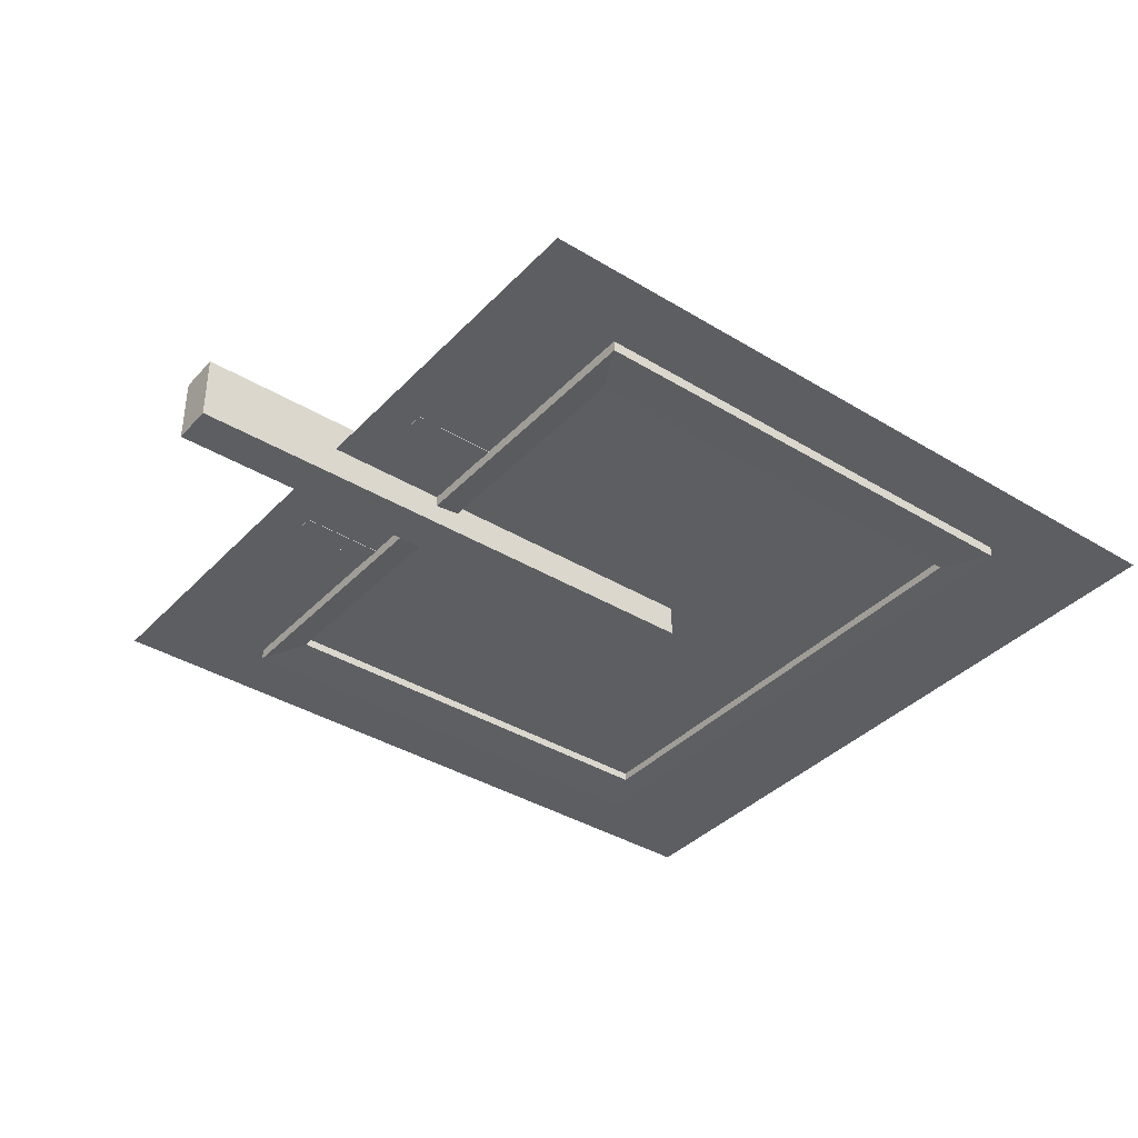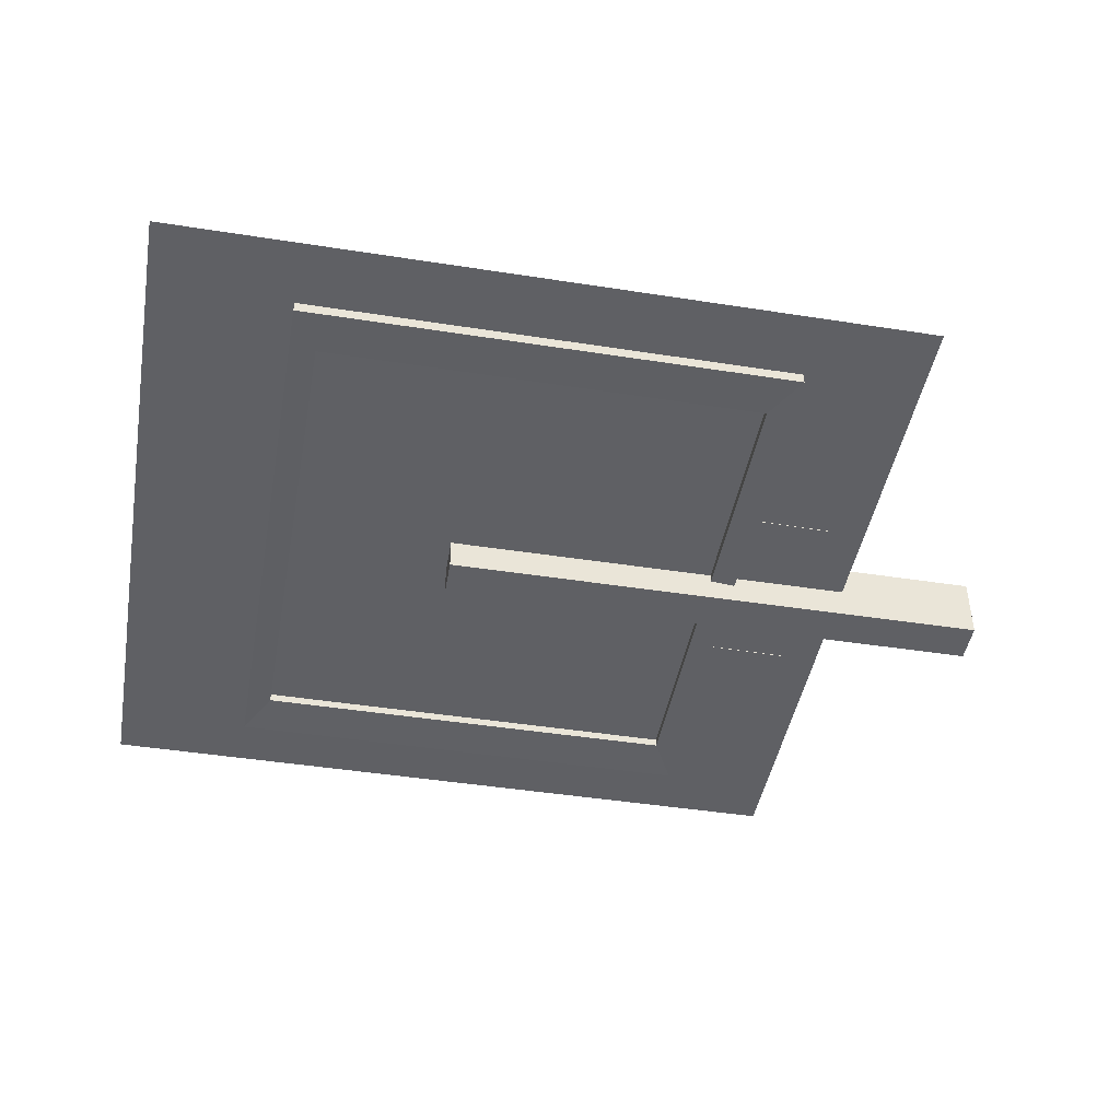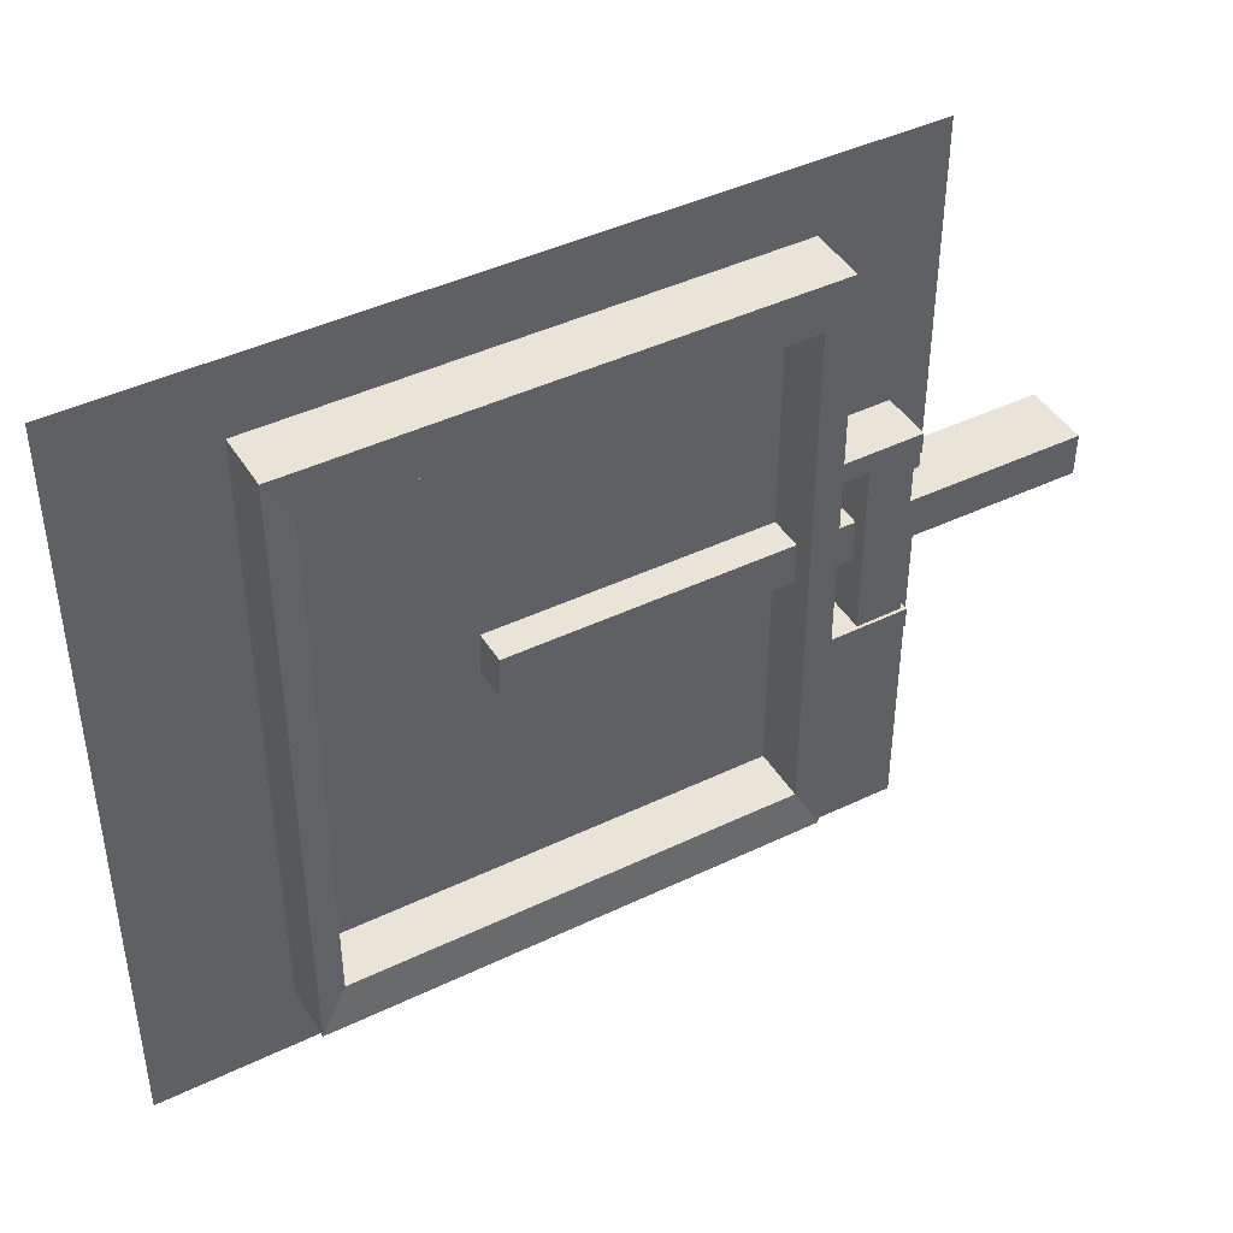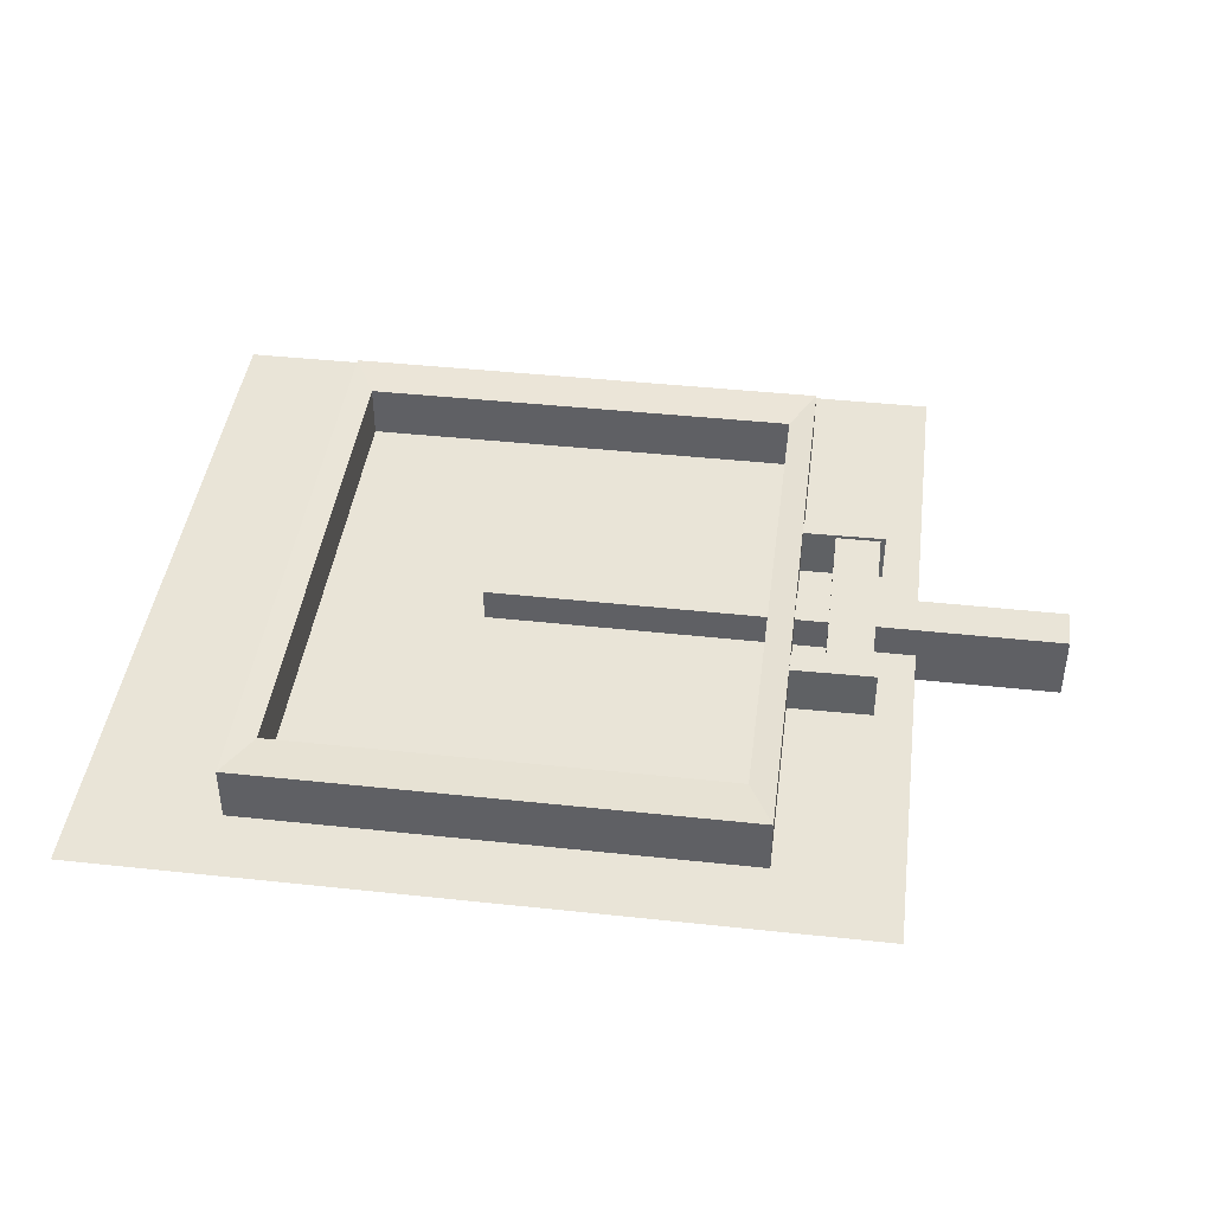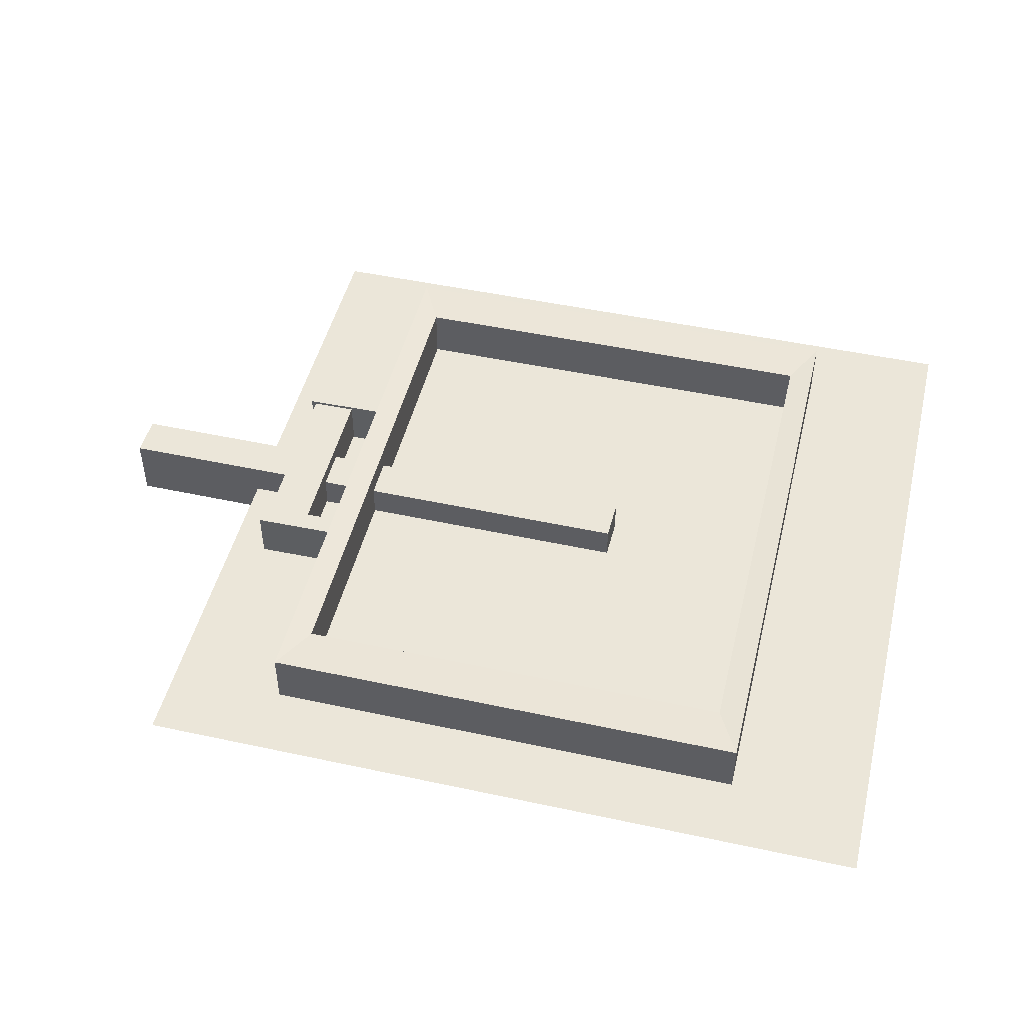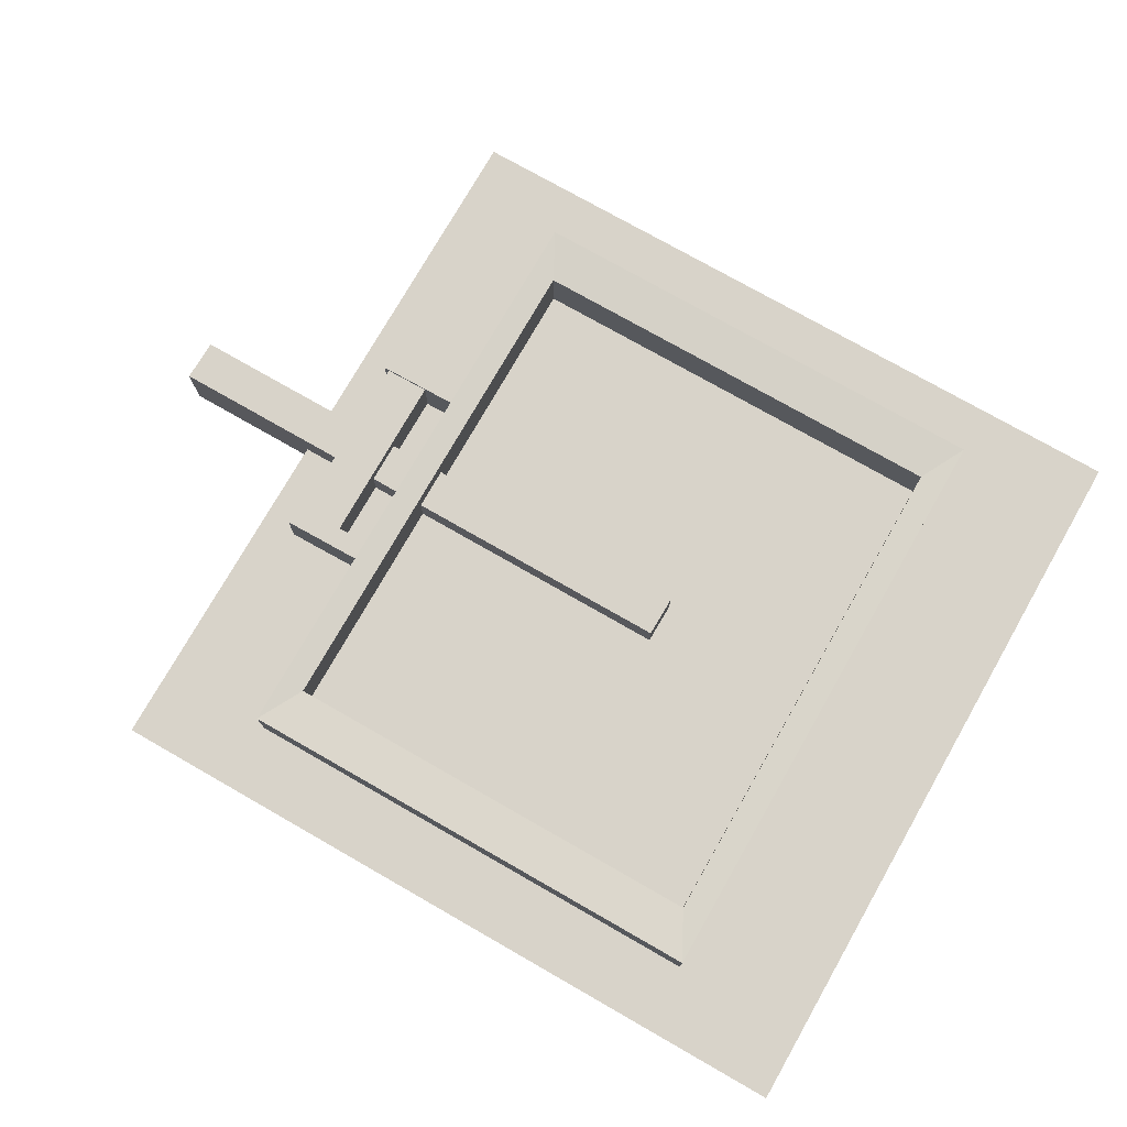
<metadata>
{"format":"obj","ext":"obj","renderer":"f3d","projection":"perspective","resolution":1024,"background":"white","views":[{"elev":-37.9,"azim":-37.8,"up":"+Y"},{"elev":-44.8,"azim":169.7,"up":"+Y"},{"elev":43.3,"azim":150.4,"up":"+Z"},{"elev":42.8,"azim":-172.7,"up":"+Y"},{"elev":48.2,"azim":13.6,"up":"+Y"},{"elev":75.9,"azim":29.7,"up":"+Y"}]}
</metadata>
<code>
o arm
v -0.6763 0.04344 -0.02396
v -0.6763 -0.04193 -0.02396
v 0.06138 0.04344 -0.02232
v 0.06138 -0.04193 -0.02232
v -0.6772 0.04344 0.03051
v -0.6772 -0.04193 0.03051
v 0.06048 0.04344 0.03215
v 0.06048 -0.04193 0.03215
f 3 2 1
f 7 4 3
f 5 8 7
f 1 6 5
f 1 7 3
f 8 2 4
f 3 4 2
f 7 8 4
f 5 6 8
f 1 2 6
f 1 5 7
f 8 6 2
o sieve.001
v -0.3061 0 0.3456
v 0.284 0 0.3456
v -0.3061 0 -0.3456
v 0.284 0 -0.3456
f 10 11 9
f 10 12 11
o sieve
v 0.2766 -0.01118 -0.3356
v 0.2766 0.07079 -0.3356
v 0.2766 -0.01118 0.3356
v 0.2766 0.07079 0.3356
v -0.3014 -0.01118 -0.3356
v -0.3014 0.07079 -0.3356
v -0.3014 -0.01118 0.3356
v -0.3014 0.07079 0.3356
v 0.3096 -0.01461 0.3981
v 0.3096 -0.01461 -0.3981
v 0.3096 0.07422 -0.3981
v 0.3096 0.07422 0.3981
v -0.3344 -0.01461 0.3981
v -0.3344 0.07422 0.3981
v -0.3344 -0.01461 -0.3981
v -0.3344 0.07422 -0.3981
v -0.3773 0.06129 -0.1104
v -0.3773 0.003361 -0.1104
v -0.3773 0.06129 0.1186
v -0.3773 0.003361 0.1186
v -0.4352 0.06129 -0.1104
v -0.4352 0.003361 -0.1104
v -0.4352 0.06129 0.1186
v -0.4352 0.003361 0.1186
v -0.4417 0.06533 0.1195
v -0.4417 -0.000672 0.1195
v -0.3326 0.06533 0.1184
v -0.3326 -0.000672 0.1184
v -0.4414 0.06533 0.1457
v -0.4414 -0.000672 0.1457
v -0.3323 0.06533 0.1446
v -0.3323 -0.000672 0.1446
v -0.4417 0.06533 -0.1358
v -0.4417 -0.000672 -0.1358
v -0.3326 0.06533 -0.1369
v -0.3326 -0.000672 -0.1369
v -0.4414 0.06533 -0.1096
v -0.4414 -0.000672 -0.1096
v -0.3323 0.06533 -0.1107
v -0.3323 -0.000672 -0.1107
f 23 21 22
f 24 25 21
f 28 22 27
f 20 15 19
f 26 27 25
f 13 21 15
f 16 23 14
f 15 25 19
f 20 24 16
f 18 19 17
f 19 27 17
f 17 22 13
f 14 28 18
f 14 17 13
f 22 14 16
f 16 13 15
f 18 26 20
f 30 29 31
f 32 31 35
f 36 35 33
f 34 33 29
f 35 31 29
f 36 34 30
f 23 24 21
f 24 26 25
f 28 23 22
f 20 16 15
f 26 28 27
f 13 22 21
f 16 24 23
f 15 21 25
f 20 26 24
f 18 20 19
f 19 25 27
f 17 27 22
f 14 23 28
f 14 18 17
f 22 16 21
f 16 14 13
f 18 28 26
f 30 31 32
f 32 35 36
f 36 33 34
f 34 29 30
f 35 29 33
f 36 30 32
f 38 37 39
f 40 39 43
f 44 43 41
f 42 41 37
f 39 37 41
f 40 44 42
f 38 39 40
f 40 43 44
f 44 41 42
f 42 37 38
f 39 41 43
f 40 42 38
f 46 45 47
f 48 47 51
f 52 51 49
f 50 49 45
f 47 45 49
f 48 52 50
f 46 47 48
f 48 51 52
f 52 49 50
f 50 45 46
f 47 49 51
f 48 50 46
o hopper_plane
v -0.4899 0 0.4899
v 0.4899 0 0.4899
v -0.4899 0 -0.4899
v 0.4899 0 -0.4899
f 54 55 53
f 54 56 55

</code>
